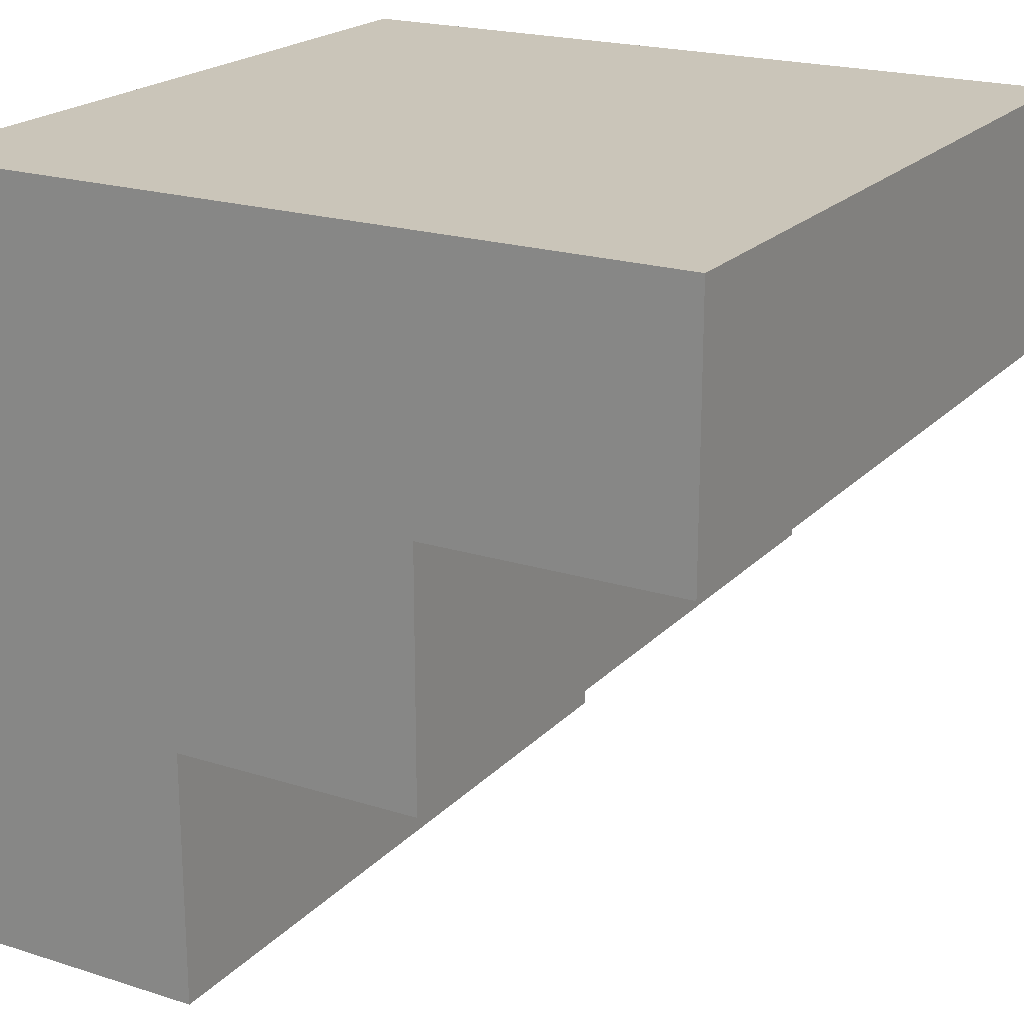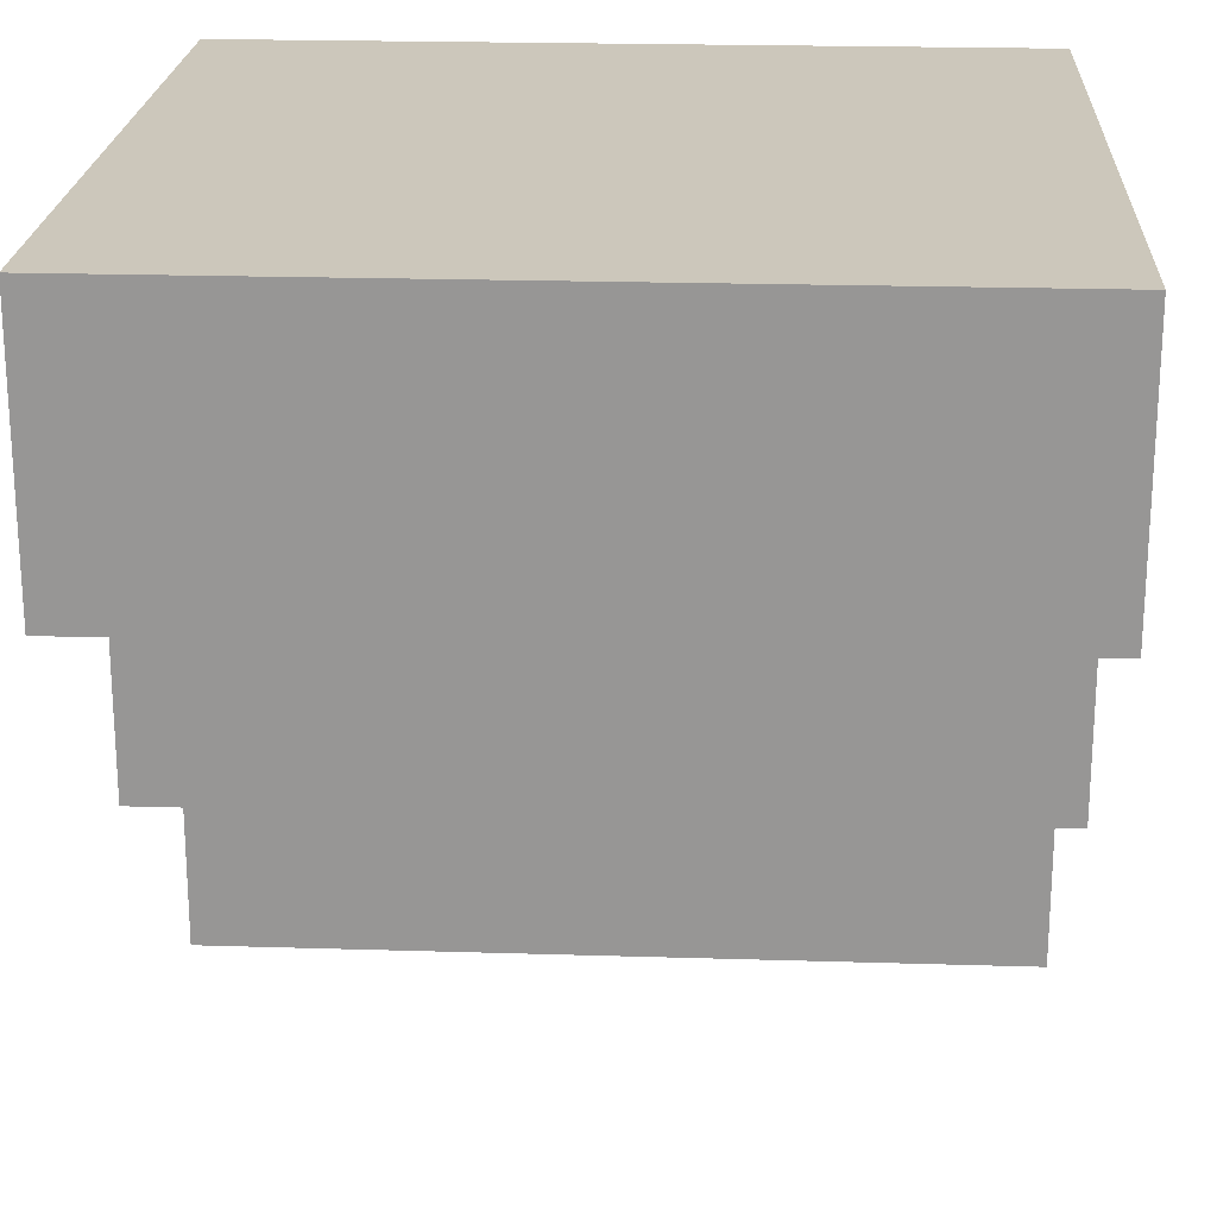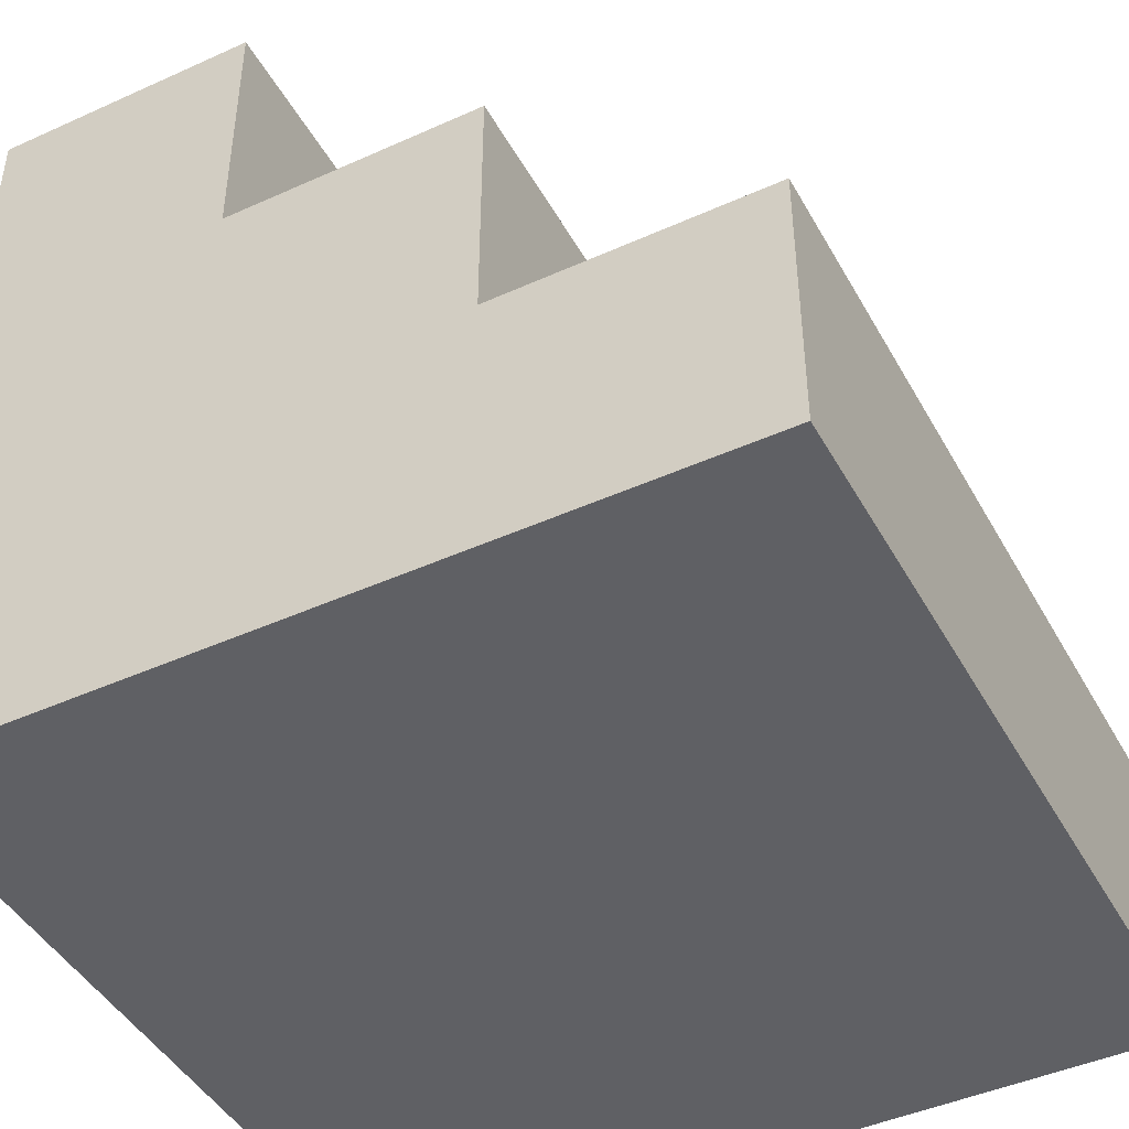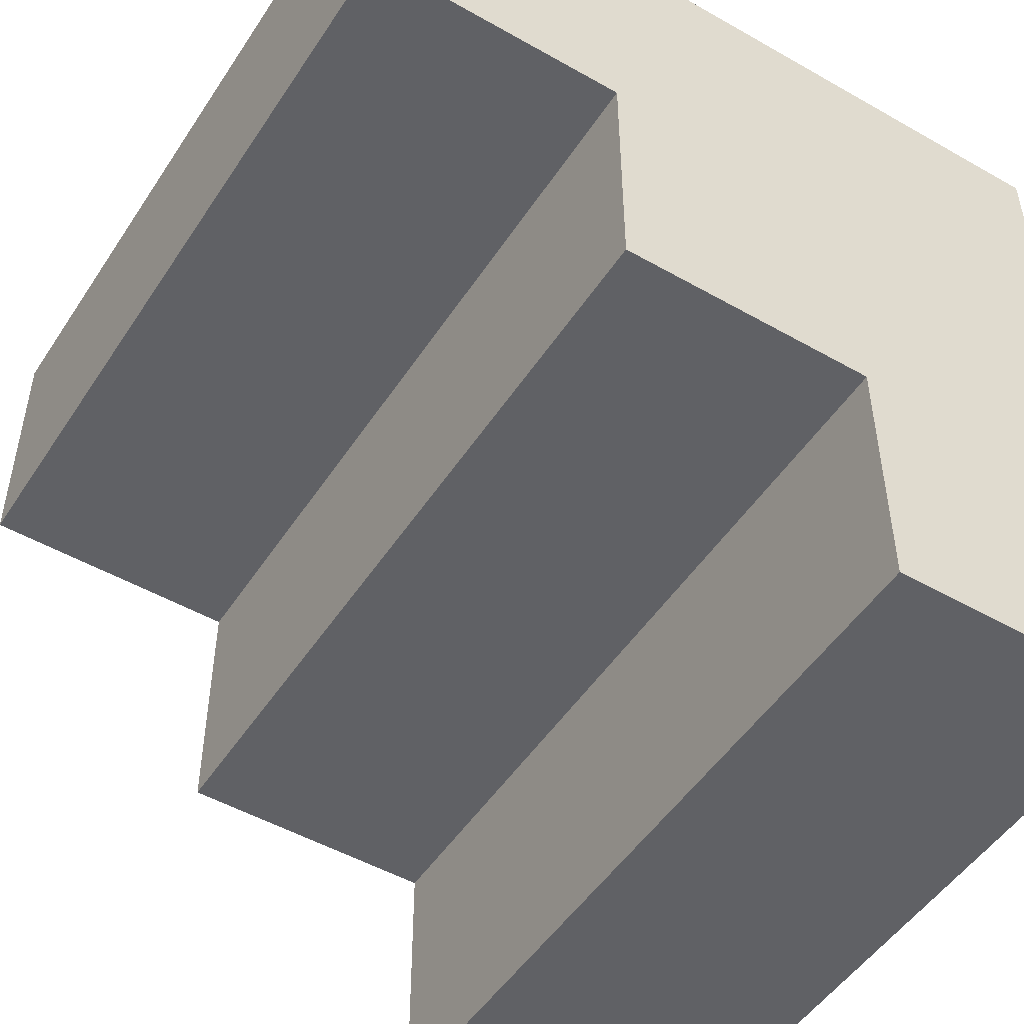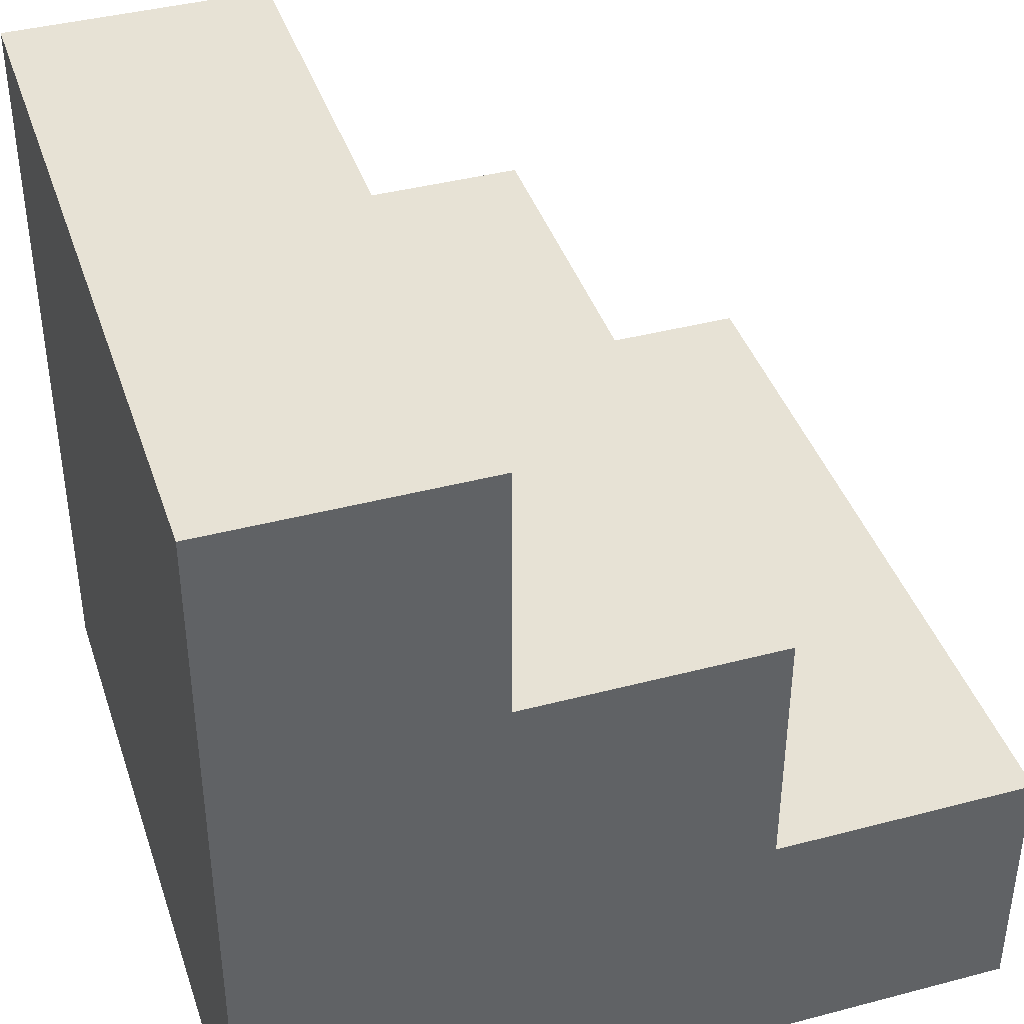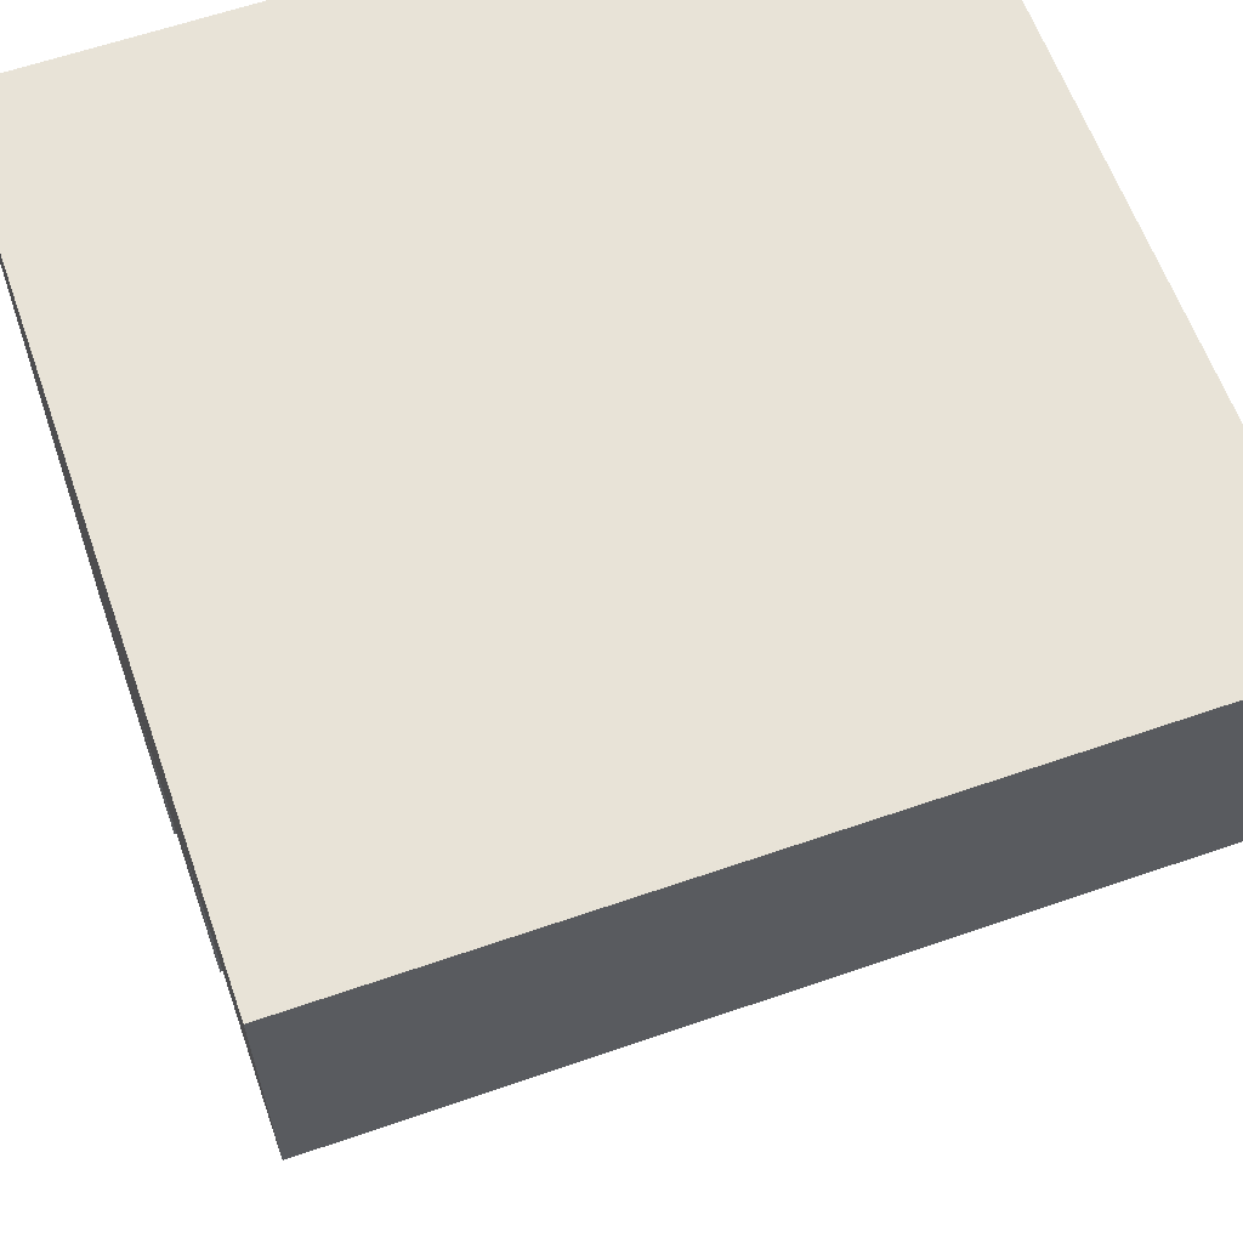
<metadata>
{"format":"obj","ext":"obj","renderer":"f3d","projection":"perspective","resolution":1024,"background":"white","views":[{"elev":20.6,"azim":119.9,"up":"+Z"},{"elev":21.7,"azim":-176.9,"up":"+Z"},{"elev":-45.0,"azim":117.6,"up":"+Y"},{"elev":-50.0,"azim":-122.1,"up":"+Z"},{"elev":40.5,"azim":72.1,"up":"+Y"},{"elev":61.8,"azim":160.6,"up":"+Z"}]}
</metadata>
<code>
o Cube
v -0.5 -0.5 -0.5
v 0.5 -0.5 -0.5
v 0.5 -0.5 0.5
v -0.5 -0.5 0.5
v -0.5 -0.1601 -0.5
v 0.5 -0.1601 -0.5
v 0.5 0.5 0.5
v -0.5 0.5 0.5
v -0.5 -0.1601 -0.1655
v -0.5 0.5 0.1614
v 0.5 0.5 0.1614
v 0.5 -0.1601 -0.1655
v 0.5 -0.5 0.1614
v 0.5 -0.5 -0.1655
v -0.5 -0.5 0.1614
v -0.5 -0.5 -0.1655
v -0.5 0.167 -0.1655
v -0.5 0.167 0.1613
v 0.5 0.167 -0.1655
v 0.5 0.167 0.1613
f 7 3 20
f 5 2 1
f 13 4 15
f 3 8 4
f 9 6 5
f 1 9 5
f 6 14 2
f 2 16 1
f 11 7 20
f 18 17 9
f 9 15 18
f 13 16 14
f 9 16 15
f 10 7 11
f 13 20 3
f 20 13 19
f 19 13 12
f 13 14 12
f 9 19 12
f 17 19 9
f 20 17 18
f 20 10 11
f 8 10 18
f 8 18 4
f 4 18 15
f 5 6 2
f 13 3 4
f 3 7 8
f 9 12 6
f 1 16 9
f 6 12 14
f 2 14 16
f 13 15 16
f 10 8 7
f 20 19 17
f 20 18 10

</code>
